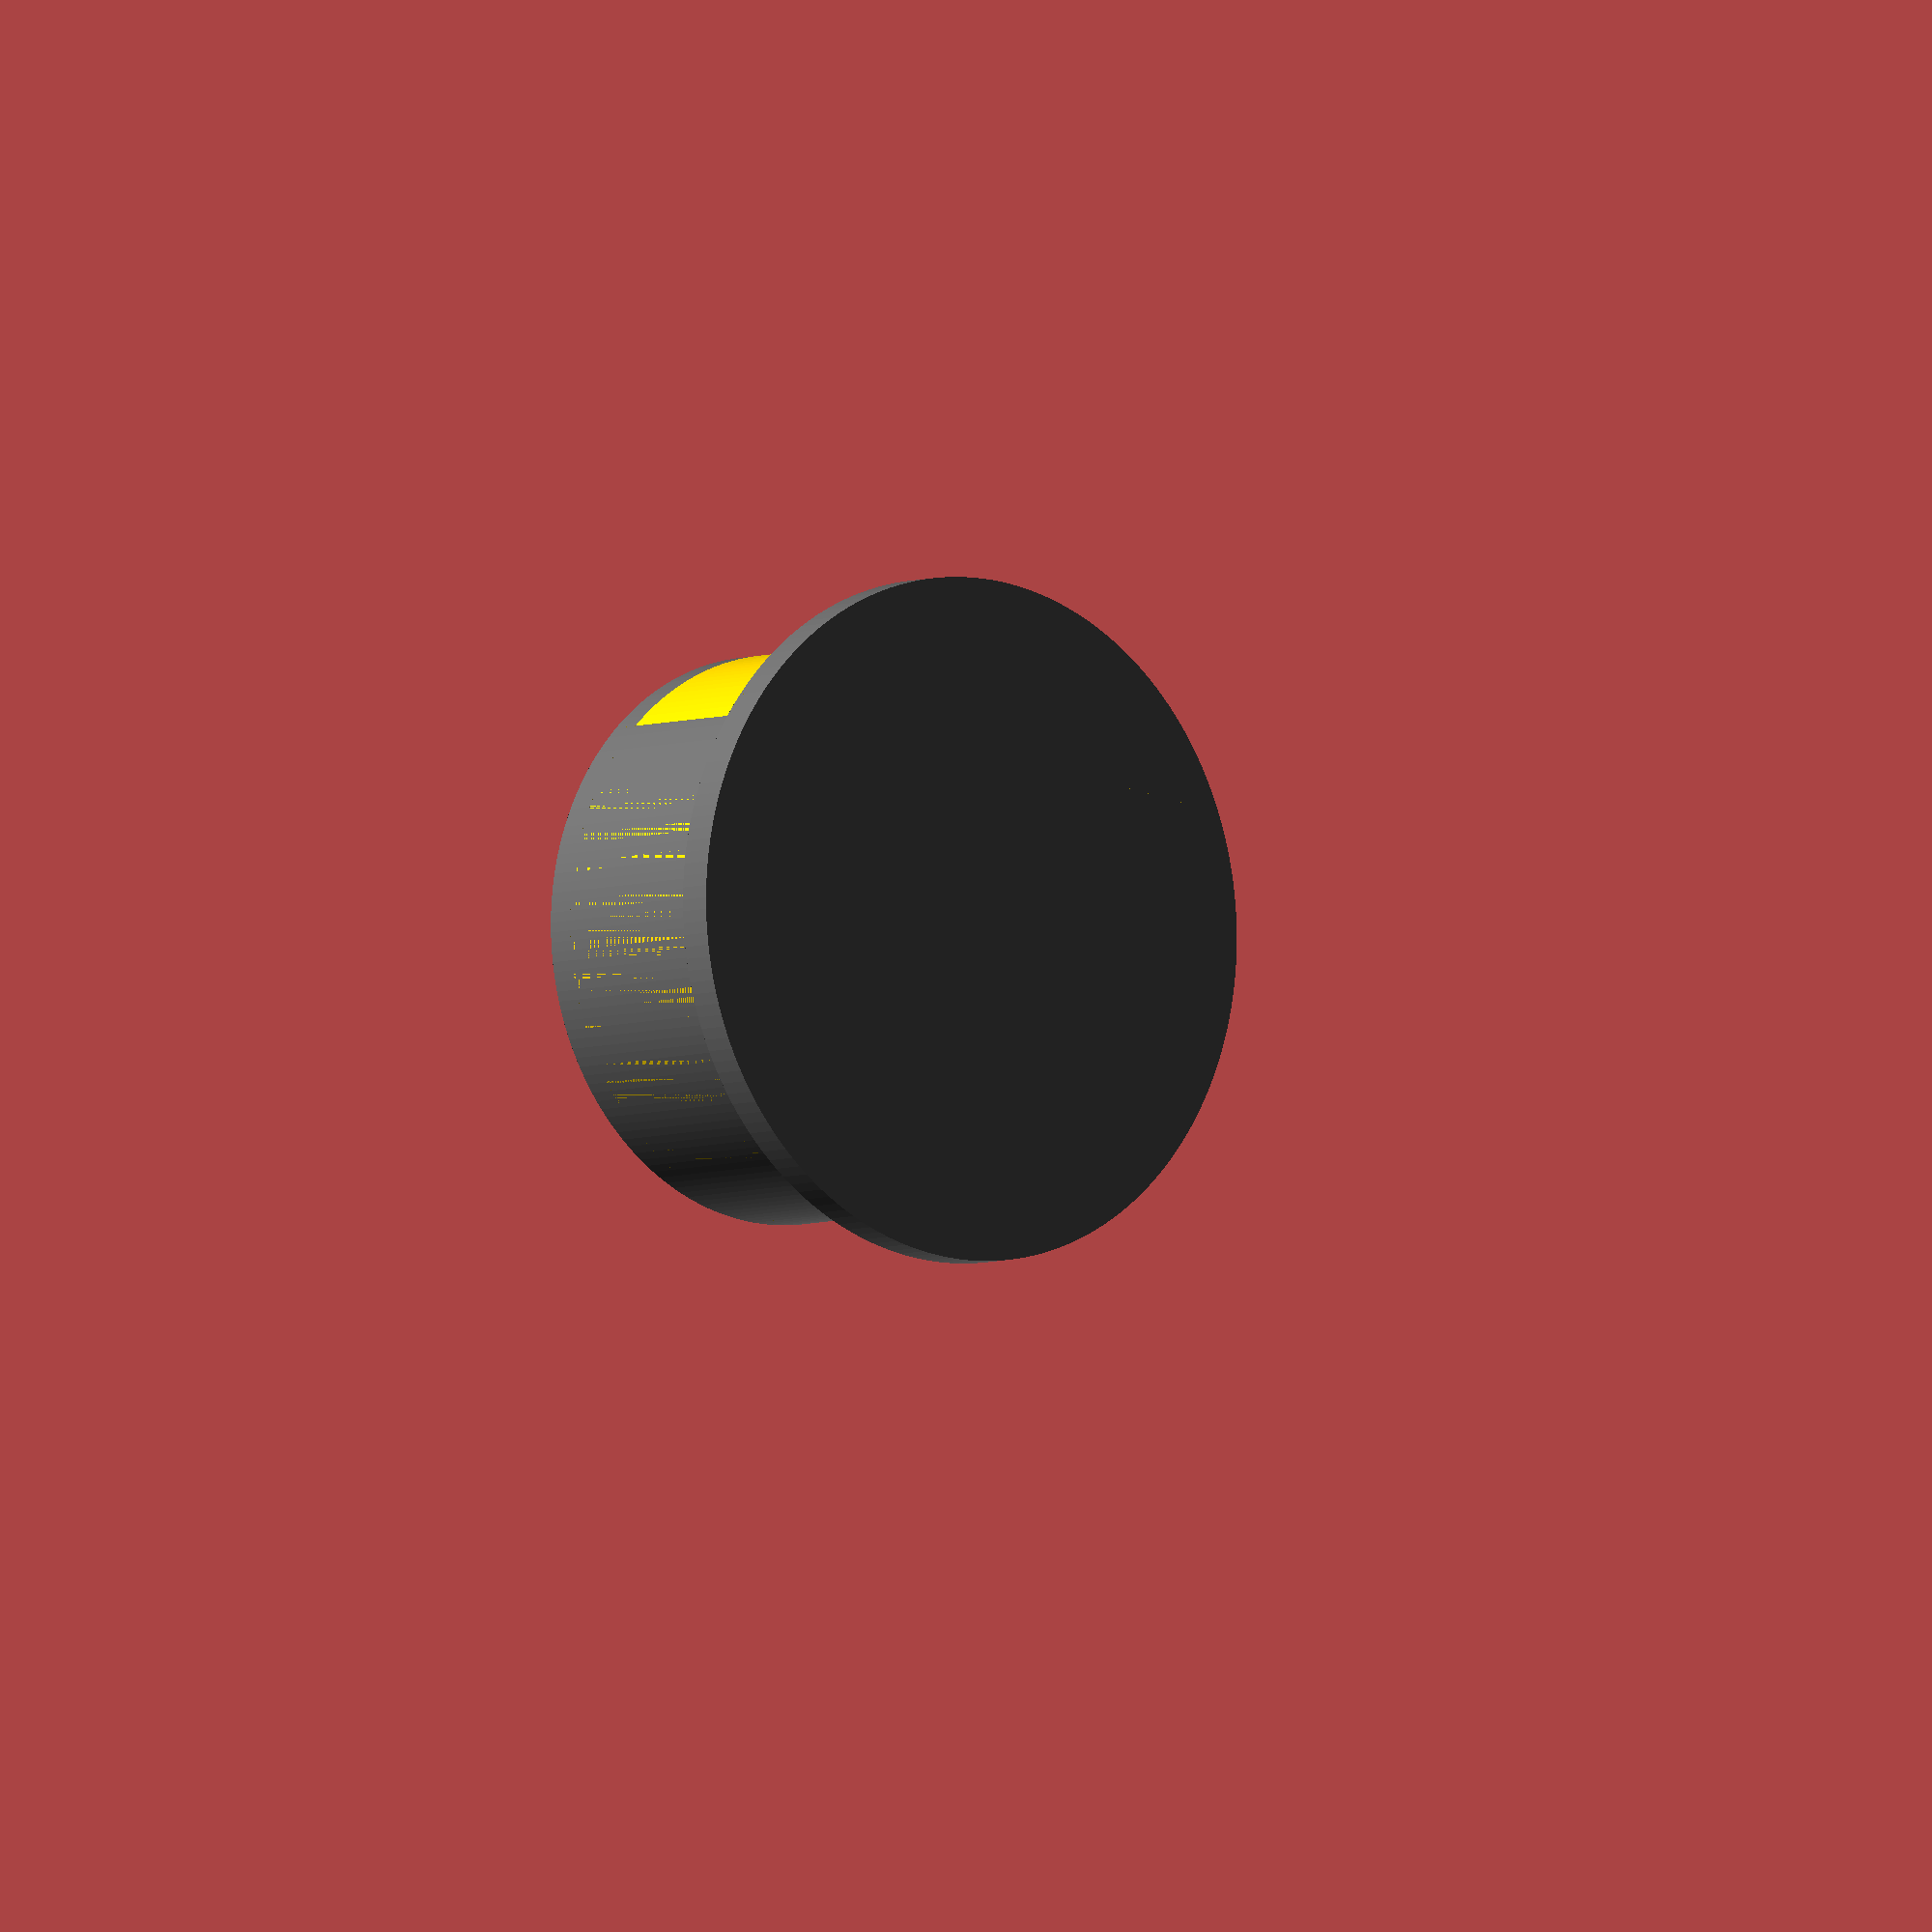
<openscad>
// Customizable Award Base
// by György Balássy 2016 (http://gyorgybalassy.wordpress.com)
// Inspired by TheNewHobbyist's Customizable Movie Award Base (http://www.thingiverse.com/thing:244025).
// http://www.thingiverse.com/thing:1991203

// What do you want to print?
printItem = "Both"; // [Both, Base only, Label only]

// Do you want a square hole on the top of the base to mount a statue?
holeEnabled = "yes";  // [yes,no]

// The size of the mount hole for the statue in X dimension.
holeLength = 15.5; 

// The size of the mount hole for the statue in Y dimension.
holeWidth = 3;

// The depth of the mount hole for the statue in Z dimension.
holeDepth = 20;


/* [Hidden] */

$fn = 180;
delta = .01;

// Ring sizes: [0] = Ring diameter, [1] = Ring height.
c1 = [56.2, 3];
c2 = [52.5, 1.4];
c3 = [46.7, 21.5];
c4 = [40, 3.1];

// Label size.
labelThickness = 3;
labelMargin = 5;

if (printItem == "Both" || printItem == "Base only") {
  base();
}  
if (printItem == "Both" || printItem == "Label only") {
  label();
}

module label() {
  color("Gold")   
    rotate([0, 0, 90]) {
      difference(){	
        // External ring.
        translate([0, 0, 0 + c1[1] + c2[1] - delta + labelMargin / 2])              
          cylinder(d = c3[0] + delta, h = c3[1] - labelMargin, center = false);
        
        // Internal ring.
        translate([0, 0, 0 + c1[1] + c2[1] - delta * 2 + labelMargin / 2])          
          cylinder(d = c3[0] - labelThickness, h = c3[1] - labelMargin + delta * 2, center = false);
      
        // Cutting plane.
        translate([11, 0, 0]) // The first parameter determines the width of the label.
          cube([50,  100,  100], center = true);
      }
    }
}

module hole() {
  translate([0, 0, -holeDepth / 2 + c1[1] + c2[1] + c3[1] + c4[1] + delta])
    cube([holeLength,  holeWidth,  holeDepth], center = true);
}

module base() {
  color("DimGrey")   
    difference(){
      union(){ 
        translate([0, 0, 0]) 
          cylinder(d = c1[0], h = c1[1], center = false);
        translate([0, 0, 0 + c1[1] - delta]) 
          cylinder(d = c2[0], h = c2[1], center = false);
        translate([0, 0, 0 + c1[1] + c2[1] - delta]) 
          cylinder(d = c3[0], h = c3[1], center = false);
        translate([0, 0, 0 + c1[1] + c2[1] + c3[1]]) 
          cylinder(d = c4[0], h = c4[1], center = false);      
      }
      label();
      
      if (holeEnabled == "yes") {
        hole();
      }
    }
}

</openscad>
<views>
elev=185.2 azim=351.6 roll=39.3 proj=o view=solid
</views>
